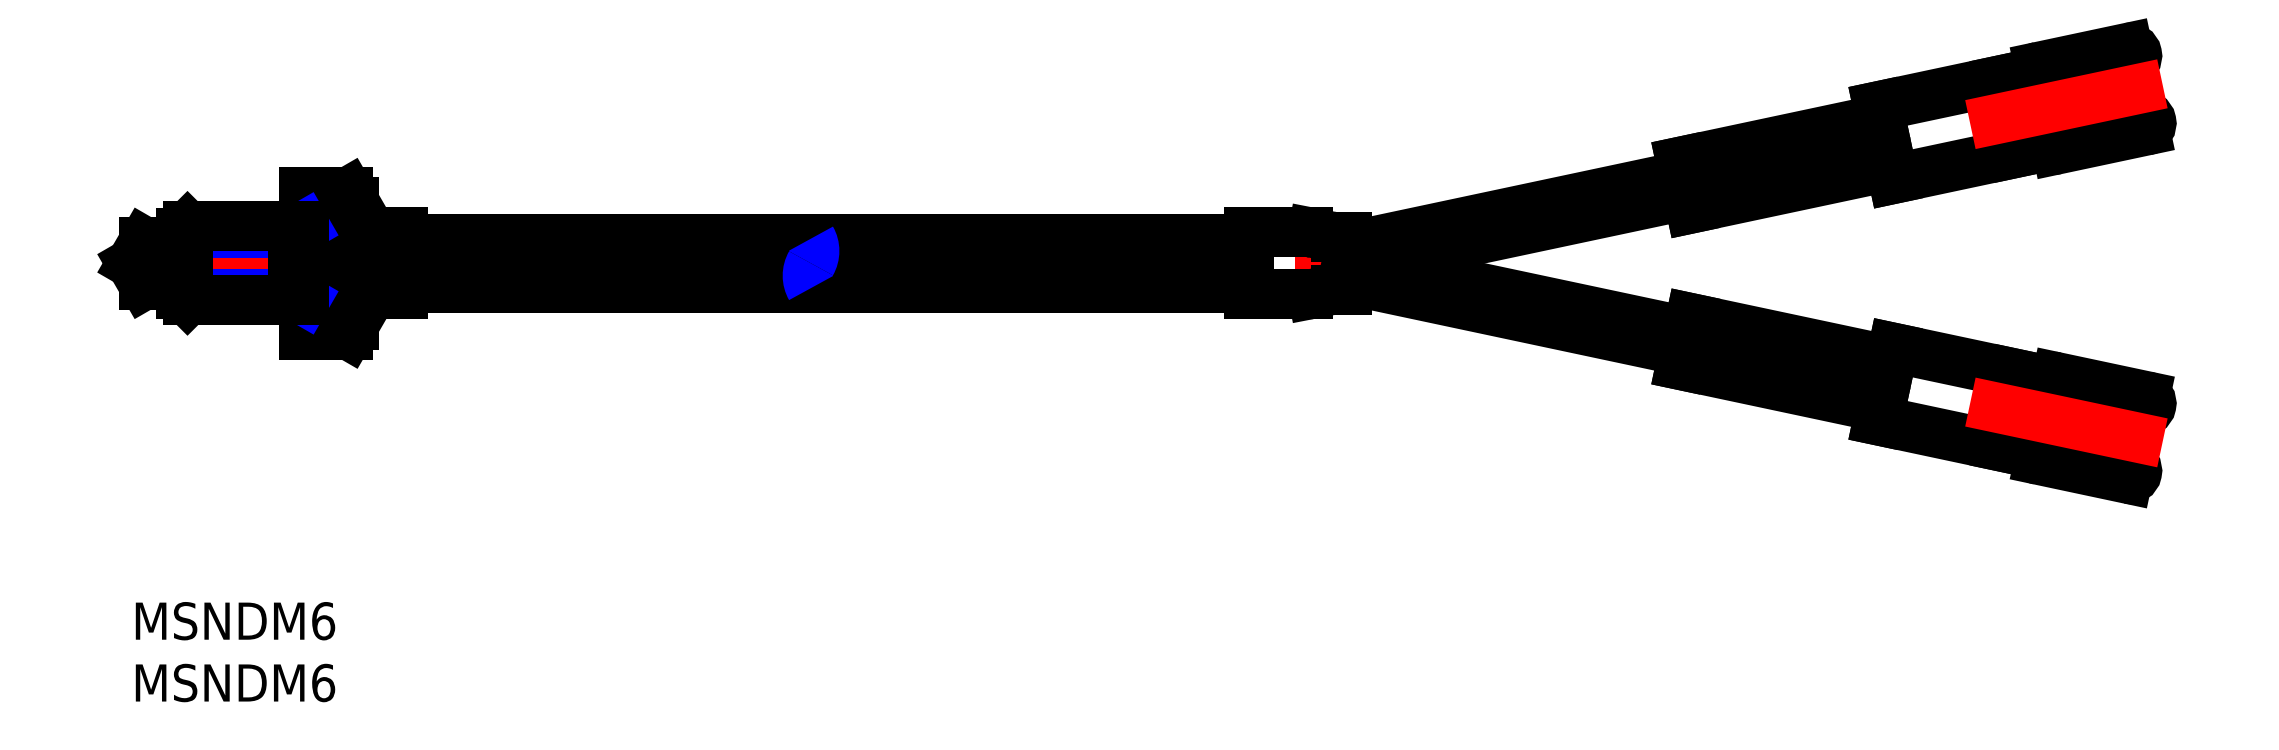
<metadata>
{"format":"dxf","ext":"dxf","renderer":"ezdxf+matplotlib","layout":"modelspace","background":"white","min_lineweight":24,"dpi":150}
</metadata>
<code>
0
SECTION
2
ENTITIES
0
INSERT
8
MSM_CONTINUOUS
2
*U4
10
0
20
0
30
0
0
INSERT
8
MSM_CONTINUOUS
2
*U5
10
0
20
0
30
0
0
ARC
8
MSM_NARROW
10
51.91
20
28.44
30
0
40
2
50
330
51
30
0
ARC
8
MSM_NARROW
10
55.37
20
26.44
30
0
40
2
50
150
51
210
0
LINE
8
MSM_CENTER
10
-1.139
20
27.44
30
0
11
103.3
21
27.44
31
0
0
LINE
8
MSM_CONTINUOUS
10
54.96
20
25.44
30
0
11
90.34
21
25.44
31
0
0
LINE
8
MSM_CONTINUOUS
10
54.96
20
29.44
30
0
11
90.34
21
29.44
31
0
0
LINE
8
MSM_CONTINUOUS
10
14
20
21.66
30
0
11
14
21
33.21
31
0
0
LINE
8
MSM_CONTINUOUS
10
18
20
29.94
30
0
11
22
21
29.94
31
0
0
LINE
8
MSM_CONTINUOUS
10
18
20
24.94
30
0
11
22
21
24.94
31
0
0
LINE
8
MSM_CONTINUOUS
10
22
20
24.94
30
0
11
22
21
29.94
31
0
0
LINE
8
MSM_CONTINUOUS
10
95.15
20
24.94
30
0
11
90.34
21
24.94
31
0
0
LINE
8
MSM_CONTINUOUS
10
95.15
20
29.94
30
0
11
90.34
21
29.94
31
0
0
LINE
8
MSM_CONTINUOUS
10
90.34
20
29.94
30
0
11
90.34
21
24.94
31
0
0
LINE
8
MSM_CONTINUOUS
10
98.34
20
29.57
30
0
11
98.34
21
25.3
31
0
0
LINE
8
MSM_CONTINUOUS
10
97.42
20
25.3
30
0
11
98.34
21
25.3
31
0
0
ARC
8
MSM_CONTINUOUS
10
95.15
20
26.94
30
0
40
2
50
270
51
281
0
ARC
8
MSM_CONTINUOUS
10
97.42
20
23.3
30
0
40
2
50
90
51
101
0
LINE
8
MSM_CONTINUOUS
10
95.53
20
24.97
30
0
11
97.04
21
25.27
31
0
0
LINE
8
MSM_CONTINUOUS
10
97.42
20
29.57
30
0
11
98.34
21
29.57
31
0
0
ARC
8
MSM_CONTINUOUS
10
95.15
20
27.94
30
0
40
2
50
79
51
90
0
ARC
8
MSM_CONTINUOUS
10
97.42
20
31.57
30
0
40
2
50
259
51
270
0
LINE
8
MSM_CONTINUOUS
10
95.53
20
29.9
30
0
11
97.04
21
29.6
31
0
0
LINE
8
MSM_CONTINUOUS
10
53.64
20
29.44
30
0
11
22
21
29.44
31
0
0
LINE
8
MSM_CONTINUOUS
10
53.64
20
25.44
30
0
11
22
21
25.44
31
0
0
ARC
8
MSM_CONTINUOUS
10
15.44
20
31.77
30
0
40
2.556
50
325.6
51
25.62
0
LINE
8
MSM_CONTINUOUS
10
18
20
32.44
30
0
11
18
21
22.44
31
0
0
LINE
8
MSM_CONTINUOUS
10
17.55
20
30.32
30
0
11
14
21
30.32
31
0
0
LINE
8
MSM_CONTINUOUS
10
14
20
24.55
30
0
11
17.55
21
24.55
31
0
0
LINE
8
MSM_CONTINUOUS
10
14
20
21.66
30
0
11
17.55
21
21.66
31
0
0
ARC
8
MSM_CONTINUOUS
10
8.447
20
27.44
30
0
40
9.553
50
342.4
51
17.59
0
LINE
8
MSM_CONTINUOUS
10
18
20
22.44
30
0
11
17.55
21
21.66
31
0
0
ARC
8
MSM_CONTINUOUS
10
15.44
20
23.11
30
0
40
2.556
50
334.4
51
34.38
0
LINE
8
MSM_CONTINUOUS
10
17.55
20
33.21
30
0
11
14
21
33.21
31
0
0
LINE
8
MSM_CONTINUOUS
10
18
20
32.44
30
0
11
17.55
21
33.21
31
0
0
LINE
8
MSM_NARROW
10
14
20
30.44
30
0
11
13.06
21
29.89
31
0
0
LINE
8
MSM_NARROW
10
13.06
20
29.89
30
0
11
4
21
29.89
31
0
0
LINE
8
MSM_NARROW
10
13.06
20
24.98
30
0
11
4
21
24.98
31
0
0
LINE
8
MSM_NARROW
10
14
20
24.44
30
0
11
13.06
21
24.98
31
0
0
LINE
8
MSM_CONTINUOUS
10
4.541
20
30.44
30
0
11
4.542
21
24.44
31
0
0
LINE
8
MSM_CONTINUOUS
10
4
20
24.98
30
0
11
4.542
21
24.44
31
0
0
LINE
8
MSM_CONTINUOUS
10
4
20
29.89
30
0
11
4.541
21
30.44
31
0
0
LINE
8
MSM_CONTINUOUS
10
13.06
20
24.44
30
0
11
13.06
21
30.44
31
0
0
LINE
8
MSM_CONTINUOUS
10
14
20
30.44
30
0
11
4.541
21
30.44
31
0
0
LINE
8
MSM_CONTINUOUS
10
4
20
29.89
30
0
11
4
21
24.98
31
0
0
LINE
8
MSM_CONTINUOUS
10
14
20
24.44
30
0
11
4.542
21
24.44
31
0
0
LINE
8
MSM_CONTINUOUS
10
3
20
29.19
30
0
11
3
21
25.69
31
0
0
LINE
8
MSM_CONTINUOUS
10
98.34
20
28.76
30
0
11
125.5
21
34.55
31
0
0
LINE
8
MSM_CONTINUOUS
10
99.79
20
27.44
30
0
11
125.9
21
32.98
31
0
0
ARC
8
MSM_NARROW
10
53.23
20
28.44
30
0
40
2
50
330
51
30
0
ARC
8
MSM_NARROW
10
56.69
20
26.44
30
0
40
2
50
150
51
210
0
LINE
8
MSM_CONTINUOUS
10
98.34
20
26.11
30
0
11
125.5
21
20.33
31
0
0
LINE
8
MSM_CONTINUOUS
10
98.34
20
27.74
30
0
11
125.9
21
21.89
31
0
0
LINE
8
MSM_CONTINUOUS
10
1.01
20
29.19
30
0
11
4
21
29.19
31
0
0
LINE
8
MSM_CONTINUOUS
10
1.01
20
25.69
30
0
11
4
21
25.69
31
0
0
LINE
8
MSM_CONTINUOUS
10
0
20
27.44
30
0
11
1.01
21
29.19
31
0
0
LINE
8
MSM_CONTINUOUS
10
0
20
27.44
30
0
11
1.01
21
25.69
31
0
0
LINE
8
MSM_CONTINUOUS
10
1.01
20
29.19
30
0
11
1.01
21
25.69
31
0
0
LINE
8
MSM_CONTINUOUS
10
126.1
20
31.87
30
0
11
142.3
21
35.3
31
0
0
LINE
8
MSM_CONTINUOUS
10
125.3
20
35.66
30
0
11
141.5
21
39.1
31
0
0
LINE
8
MSM_CONTINUOUS
10
125.3
20
35.66
30
0
11
126.1
21
31.87
31
0
0
LINE
8
MSM_CONTINUOUS
10
142.5
20
34.26
30
0
11
141.2
21
40.13
31
0
0
LINE
8
MSM_CONTINUOUS
10
141.2
20
40.13
30
0
11
151
21
42.21
31
0
0
LINE
8
MSM_CONTINUOUS
10
142.5
20
34.26
30
0
11
152.3
21
36.34
31
0
0
LINE
8
MSM_CONTINUOUS
10
151
20
42.21
30
0
11
152.3
21
36.34
31
0
0
LINE
8
MSM_CONTINUOUS
10
151.2
20
41.23
30
0
11
153.2
21
41.65
31
0
0
LINE
8
MSM_CONTINUOUS
10
152.1
20
37.32
30
0
11
154
21
37.74
31
0
0
LINE
8
MSM_CONTINUOUS
10
158.7
20
42.97
30
0
11
161.7
21
43.61
31
0
0
LINE
8
MSM_CONTINUOUS
10
154.3
20
43.34
30
0
11
161.4
21
44.86
31
0
0
ARC
8
MSM_CONTINUOUS
10
154.6
20
41.94
30
0
40
1.425
50
102
51
192
0
ARC
8
MSM_CONTINUOUS
10
161.6
20
44.23
30
0
40
0.6375
50
282
51
102
0
LINE
8
MSM_CONTINUOUS
10
159.6
20
38.76
30
0
11
162.6
21
39.4
31
0
0
LINE
8
MSM_CONTINUOUS
10
155.7
20
36.64
30
0
11
162.9
21
38.16
31
0
0
ARC
8
MSM_CONTINUOUS
10
162.7
20
38.78
30
0
40
0.6375
50
282
51
102
0
ARC
8
MSM_CONTINUOUS
10
155.4
20
38.03
30
0
40
1.425
50
192
51
282
0
ARC
8
MSM_CONTINUOUS
10
159.1
20
40.87
30
0
40
2.15
50
102
51
282
0
LINE
8
MSM_CENTER
10
148.7
20
38.65
30
0
11
165.7
21
42.26
31
0
0
LINE
8
MSM_CONTINUOUS
10
126.1
20
23.01
30
0
11
142.3
21
19.57
31
0
0
LINE
8
MSM_CONTINUOUS
10
125.3
20
19.21
30
0
11
141.5
21
15.78
31
0
0
LINE
8
MSM_CONTINUOUS
10
125.3
20
19.21
30
0
11
126.1
21
23.01
31
0
0
LINE
8
MSM_CONTINUOUS
10
142.5
20
20.61
30
0
11
141.2
21
14.74
31
0
0
LINE
8
MSM_CONTINUOUS
10
141.2
20
14.74
30
0
11
151
21
12.66
31
0
0
LINE
8
MSM_CONTINUOUS
10
142.5
20
20.61
30
0
11
152.3
21
18.53
31
0
0
LINE
8
MSM_CONTINUOUS
10
151
20
12.66
30
0
11
152.3
21
18.53
31
0
0
LINE
8
MSM_CONTINUOUS
10
151.2
20
13.64
30
0
11
153.2
21
13.22
31
0
0
LINE
8
MSM_CONTINUOUS
10
152.1
20
17.55
30
0
11
154
21
17.13
31
0
0
LINE
8
MSM_CONTINUOUS
10
158.7
20
11.9
30
0
11
161.7
21
11.26
31
0
0
LINE
8
MSM_CONTINUOUS
10
154.3
20
11.53
30
0
11
161.4
21
10.01
31
0
0
ARC
8
MSM_CONTINUOUS
10
154.6
20
12.93
30
0
40
1.425
50
168
51
258
0
ARC
8
MSM_CONTINUOUS
10
161.6
20
10.64
30
0
40
0.6375
50
258
51
78
0
LINE
8
MSM_CONTINUOUS
10
159.6
20
16.11
30
0
11
162.6
21
15.47
31
0
0
LINE
8
MSM_CONTINUOUS
10
155.7
20
18.23
30
0
11
162.9
21
16.71
31
0
0
ARC
8
MSM_CONTINUOUS
10
162.7
20
16.09
30
0
40
0.6375
50
258
51
78
0
ARC
8
MSM_CONTINUOUS
10
155.4
20
16.84
30
0
40
1.425
50
78
51
168
0
ARC
8
MSM_CONTINUOUS
10
159.1
20
14
30
0
40
2.15
50
78
51
258
0
LINE
8
MSM_CENTER
10
148.7
20
16.22
30
0
11
165.7
21
12.61
31
0
0
ENDSEC
0
EOF

</code>
